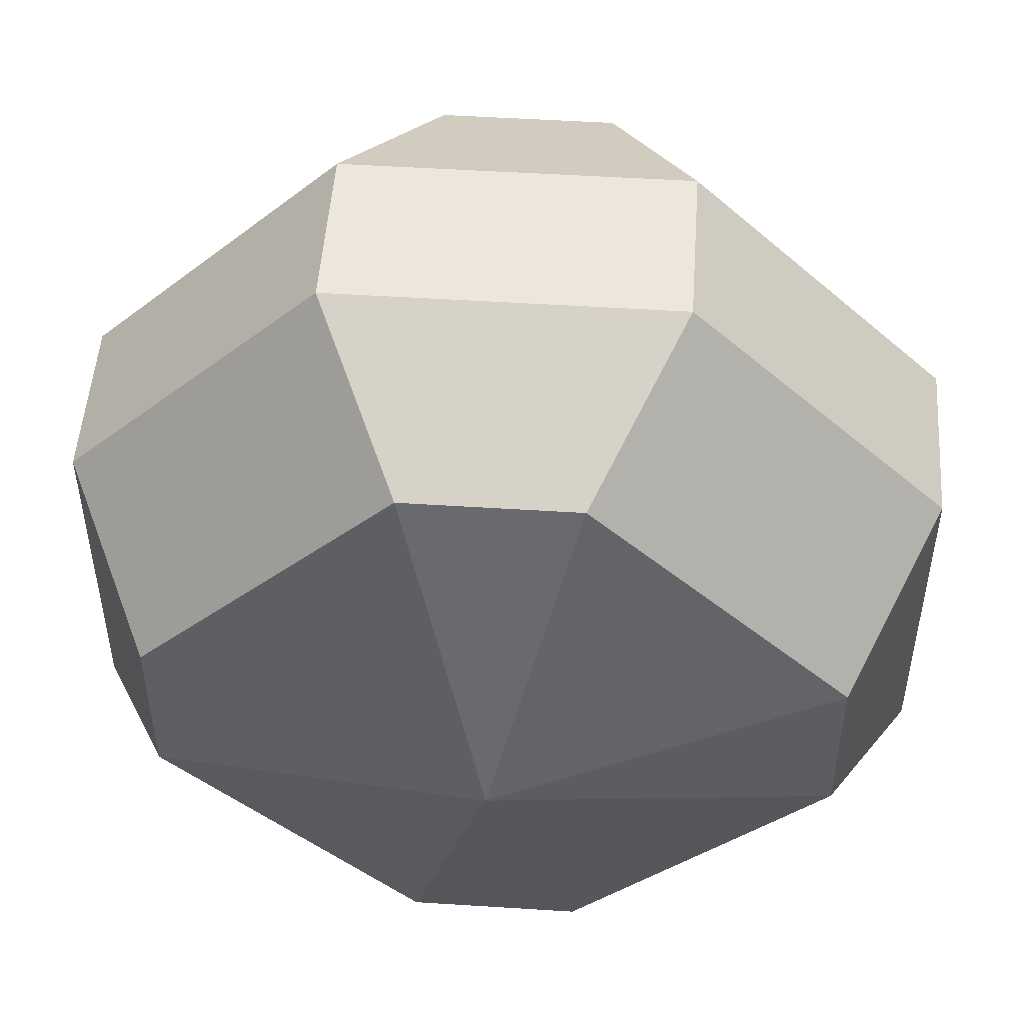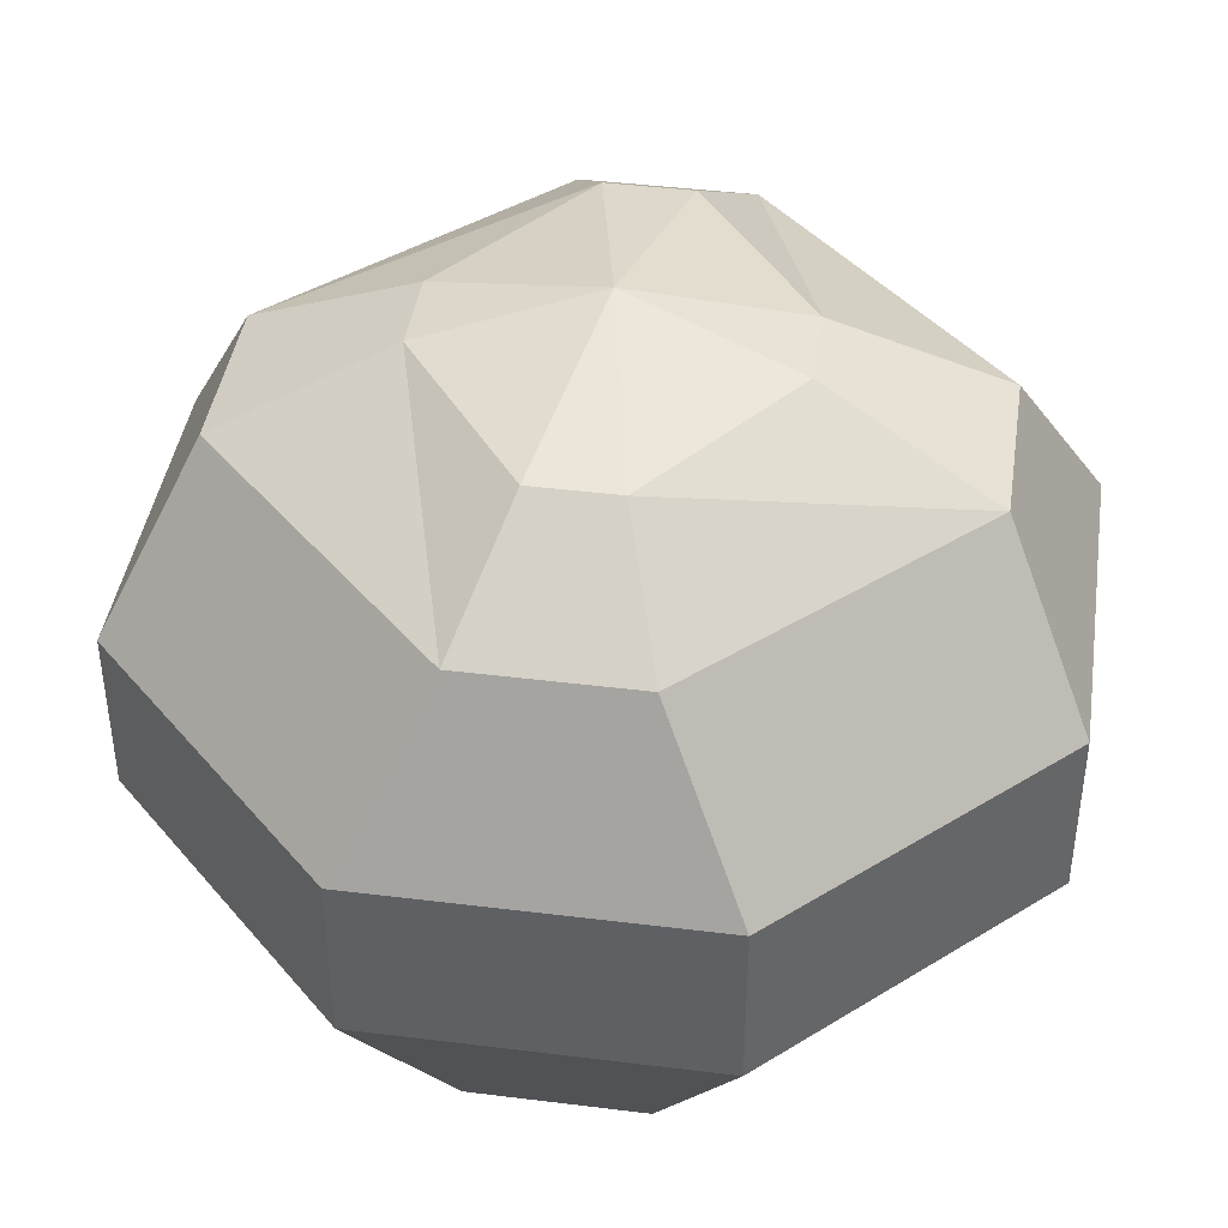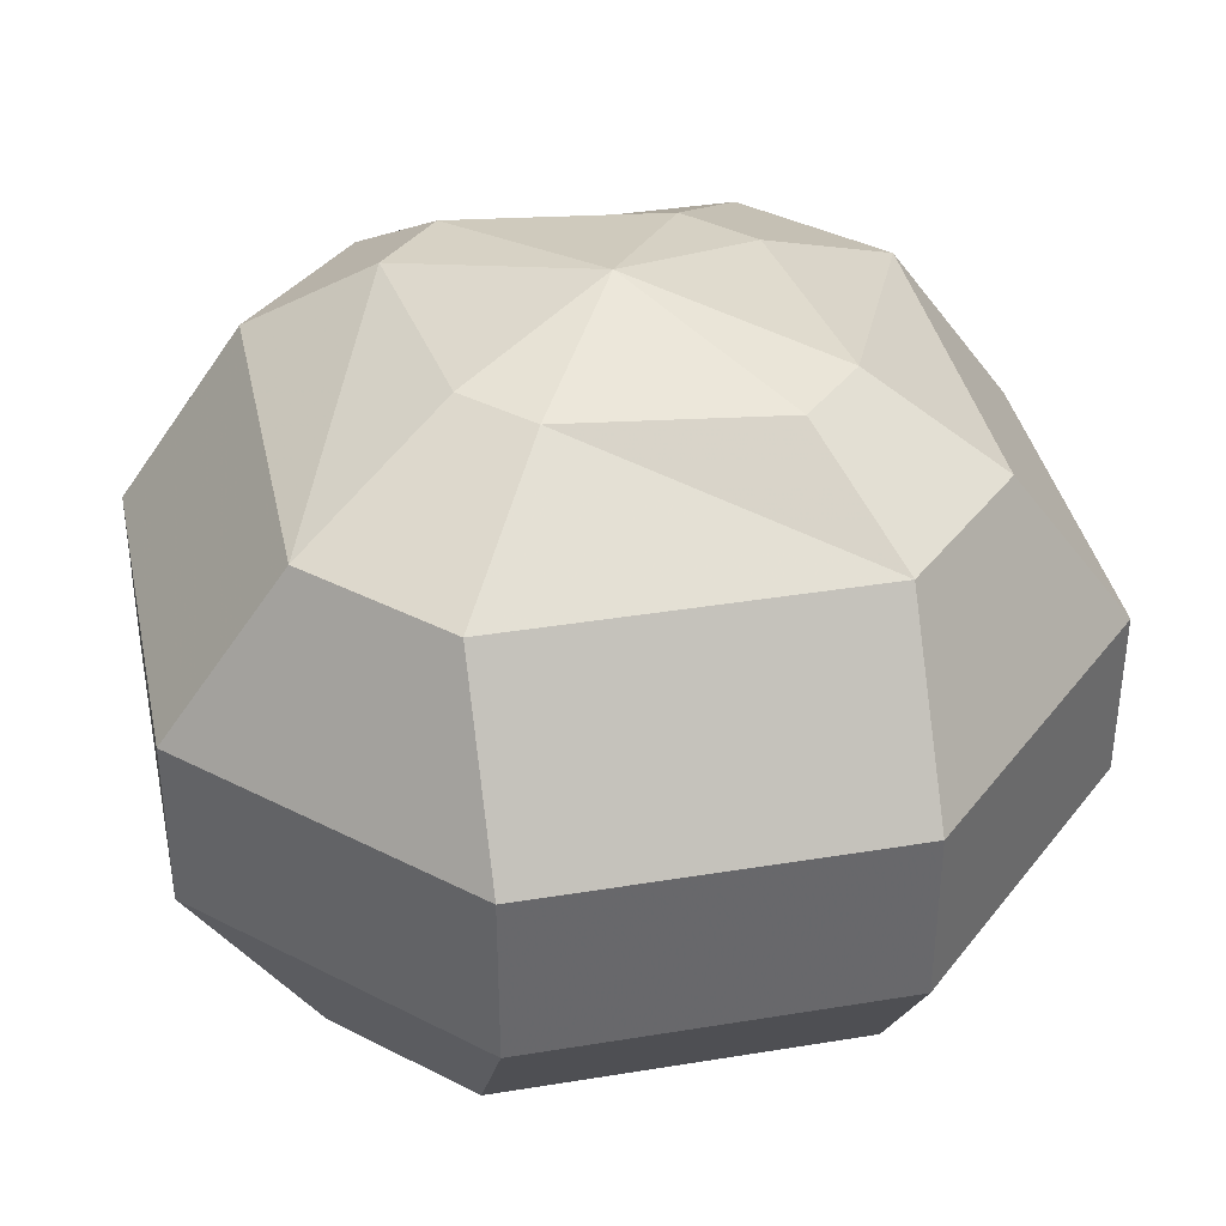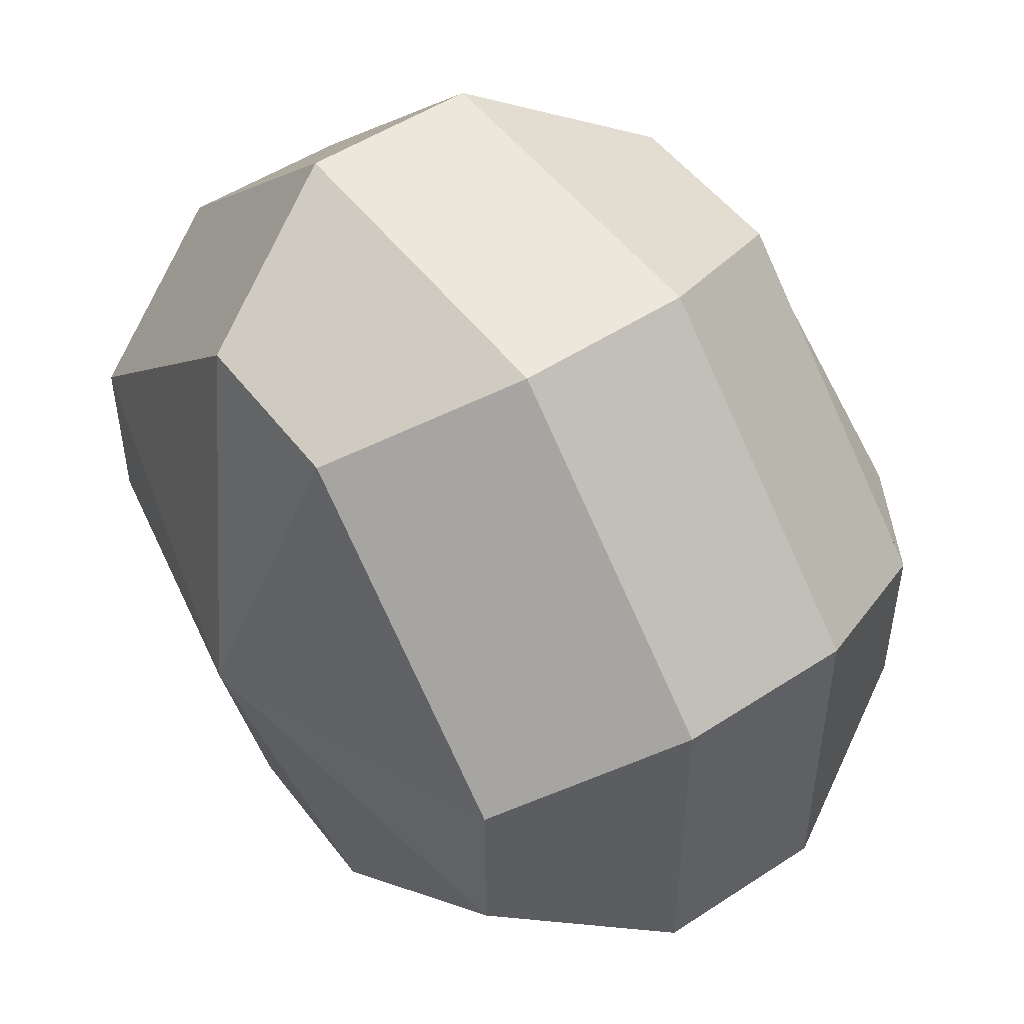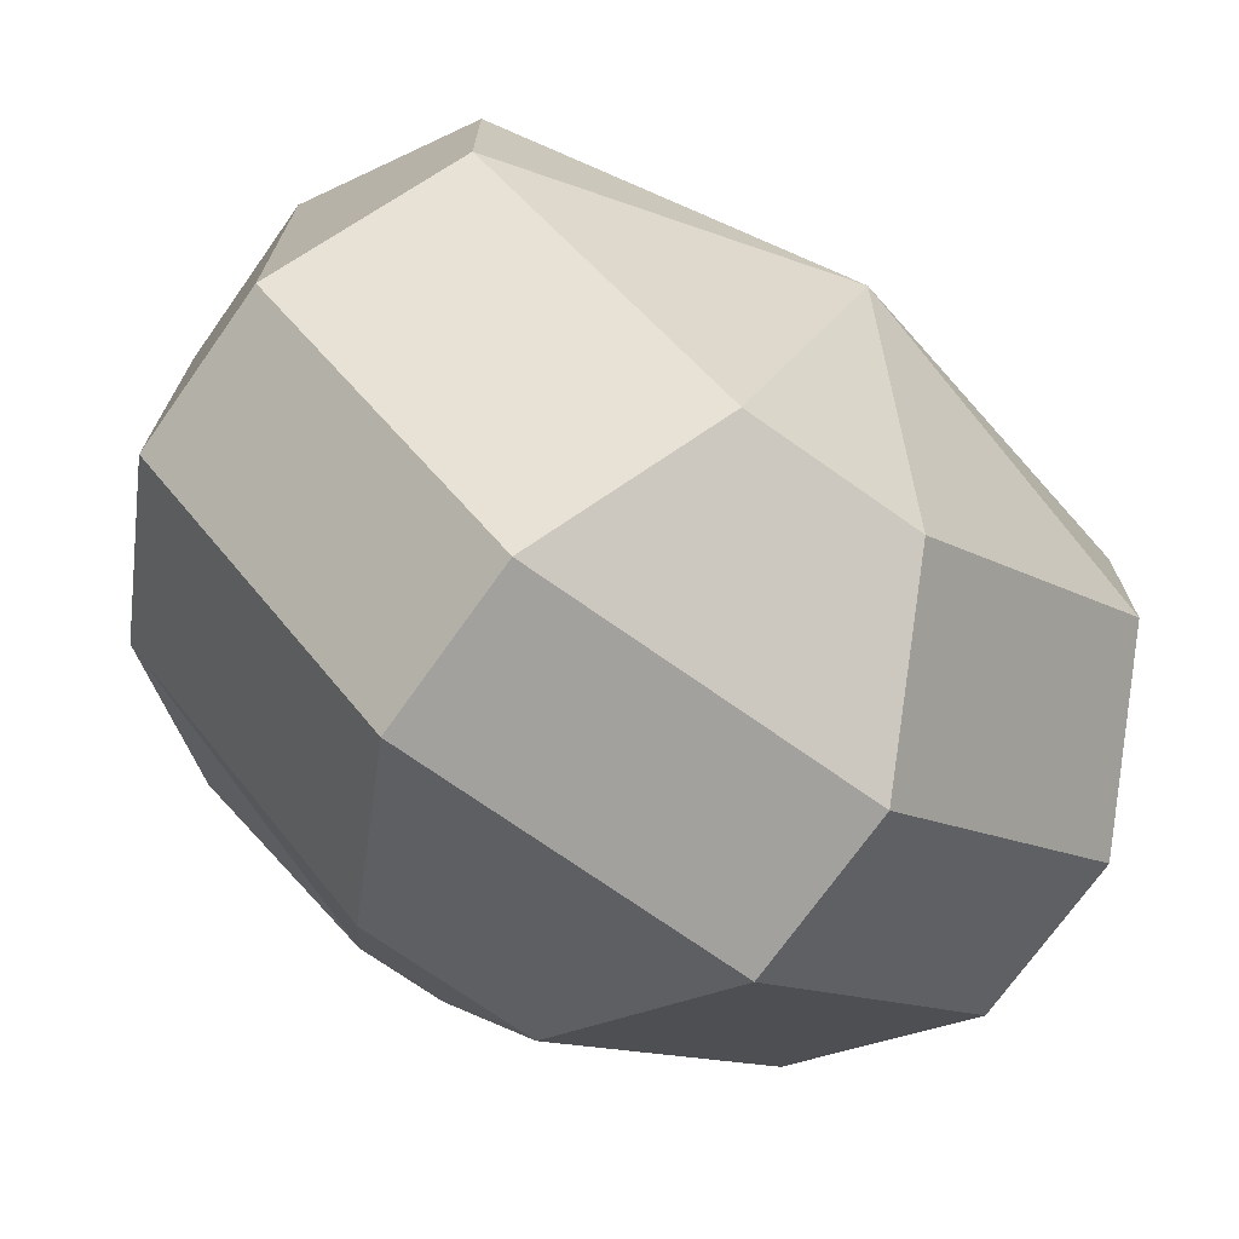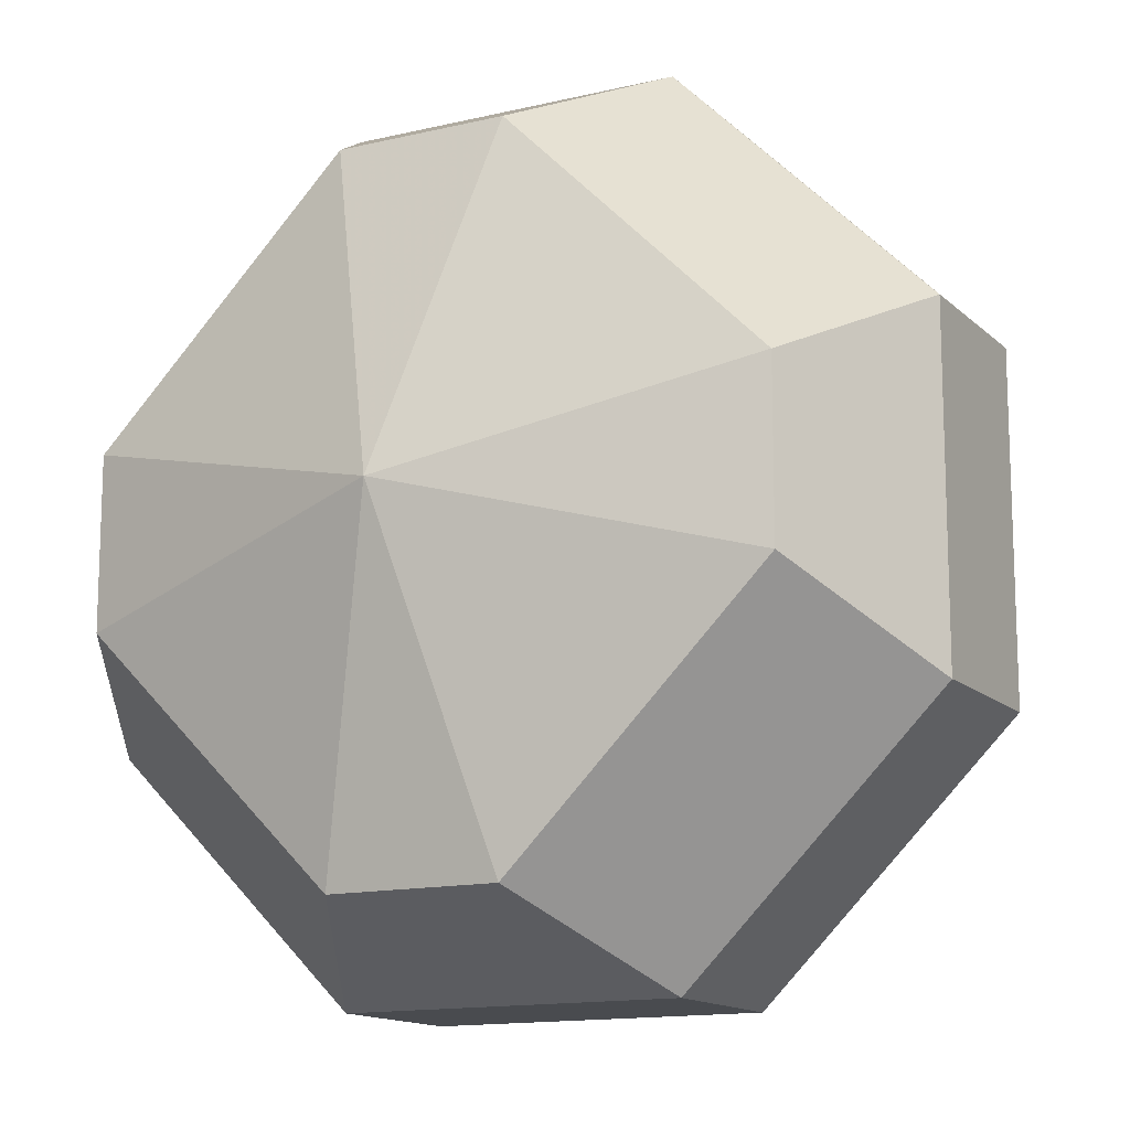
<metadata>
{"format":"obj","ext":"obj","renderer":"f3d","projection":"perspective","resolution":1024,"background":"white","views":[{"elev":50.5,"azim":4.0,"up":"+Z"},{"elev":42.0,"azim":-81.5,"up":"+Y"},{"elev":37.9,"azim":33.2,"up":"+Y"},{"elev":50.4,"azim":54.2,"up":"+Z"},{"elev":-72.1,"azim":-35.3,"up":"+Z"},{"elev":-13.7,"azim":28.1,"up":"+Z"}]}
</metadata>
<code>
v -0.01562 0.25 0.0625
v -0.07812 0.25 0.01562
v 0 0.2656 0
v 0.01562 0.25 0.0625
v 0.03125 0.2188 0.125
v -0.03125 0.2188 0.125
v -0.125 0.2188 0.03125
v -0.07812 0.25 -0.01562
v -0.01562 0.25 -0.0625
v 0.01562 0.25 -0.0625
v 0.07812 0.25 -0.01562
v 0.07812 0.25 0.01562
v 0.125 0.2188 0.03125
v 0.1562 0.1562 0.0625
v 0.0625 0.1562 0.1562
v -0.0625 0.1562 0.1562
v -0.1562 0.1562 0.0625
v -0.125 0.2188 -0.03125
v -0.03125 0.2188 -0.125
v 0.03125 0.2188 -0.125
v 0.125 0.2188 -0.03125
v 0.1562 0.1562 -0.0625
v 0.1562 0.09375 -0.0625
v 0.1562 0.09375 0.0625
v 0.0625 0.09375 0.1562
v -0.0625 0.09375 0.1562
v -0.1562 0.09375 0.0625
v -0.1562 0.1562 -0.0625
v -0.0625 0.1562 -0.1562
v 0.0625 0.1562 -0.1562
v 0.0625 0.09375 -0.1562
v 0.03125 0.03125 -0.125
v 0.125 0.03125 -0.03125
v 0.125 0.03125 0.03125
v 0.03125 0.03125 0.125
v -0.03125 0.03125 0.125
v -0.125 0.03125 0.03125
v -0.1562 0.09375 -0.0625
v -0.0625 0.09375 -0.1562
v -0.03125 0.03125 -0.125
v 0 0 0
v -0.125 0.03125 -0.03125
f 1 2 3
f 1 3 4
f 1 4 5
f 1 5 6
f 1 6 2
f 2 6 7
f 2 7 8
f 2 8 3
f 3 8 9
f 3 9 10
f 3 10 11
f 3 11 12
f 3 12 4
f 4 12 13
f 4 13 5
f 5 13 14
f 5 14 15
f 5 15 6
f 6 15 16
f 6 16 7
f 7 16 17
f 7 17 18
f 7 18 8
f 8 18 9
f 9 18 19
f 9 19 10
f 10 19 20
f 10 20 11
f 11 20 21
f 11 21 12
f 12 21 13
f 13 21 22
f 13 22 14
f 14 22 23
f 14 23 24
f 14 24 15
f 15 24 25
f 15 25 16
f 16 25 26
f 16 26 17
f 17 26 27
f 17 27 28
f 17 28 18
f 18 28 19
f 19 28 29
f 19 29 20
f 20 29 30
f 20 30 21
f 21 30 22
f 22 30 31
f 22 31 23
f 23 31 32
f 23 32 33
f 23 33 24
f 24 33 34
f 24 34 25
f 25 34 35
f 25 35 26
f 26 35 36
f 26 36 27
f 27 36 37
f 27 37 38
f 27 38 28
f 28 38 29
f 29 38 39
f 29 39 30
f 30 39 31
f 31 39 40
f 31 40 32
f 32 40 41
f 32 41 33
f 33 41 34
f 34 41 35
f 35 41 36
f 36 41 37
f 37 41 42
f 37 42 38
f 38 42 39
f 39 42 40
f 40 42 41

</code>
